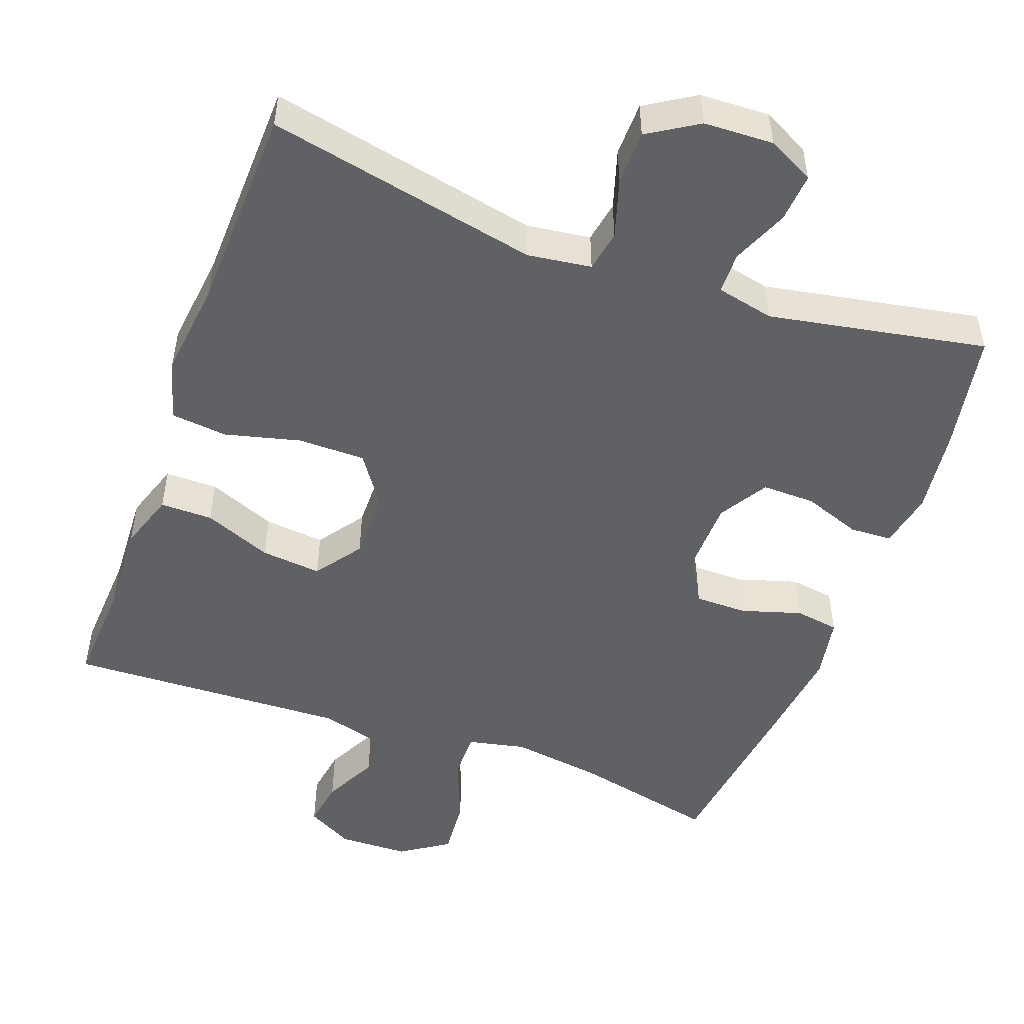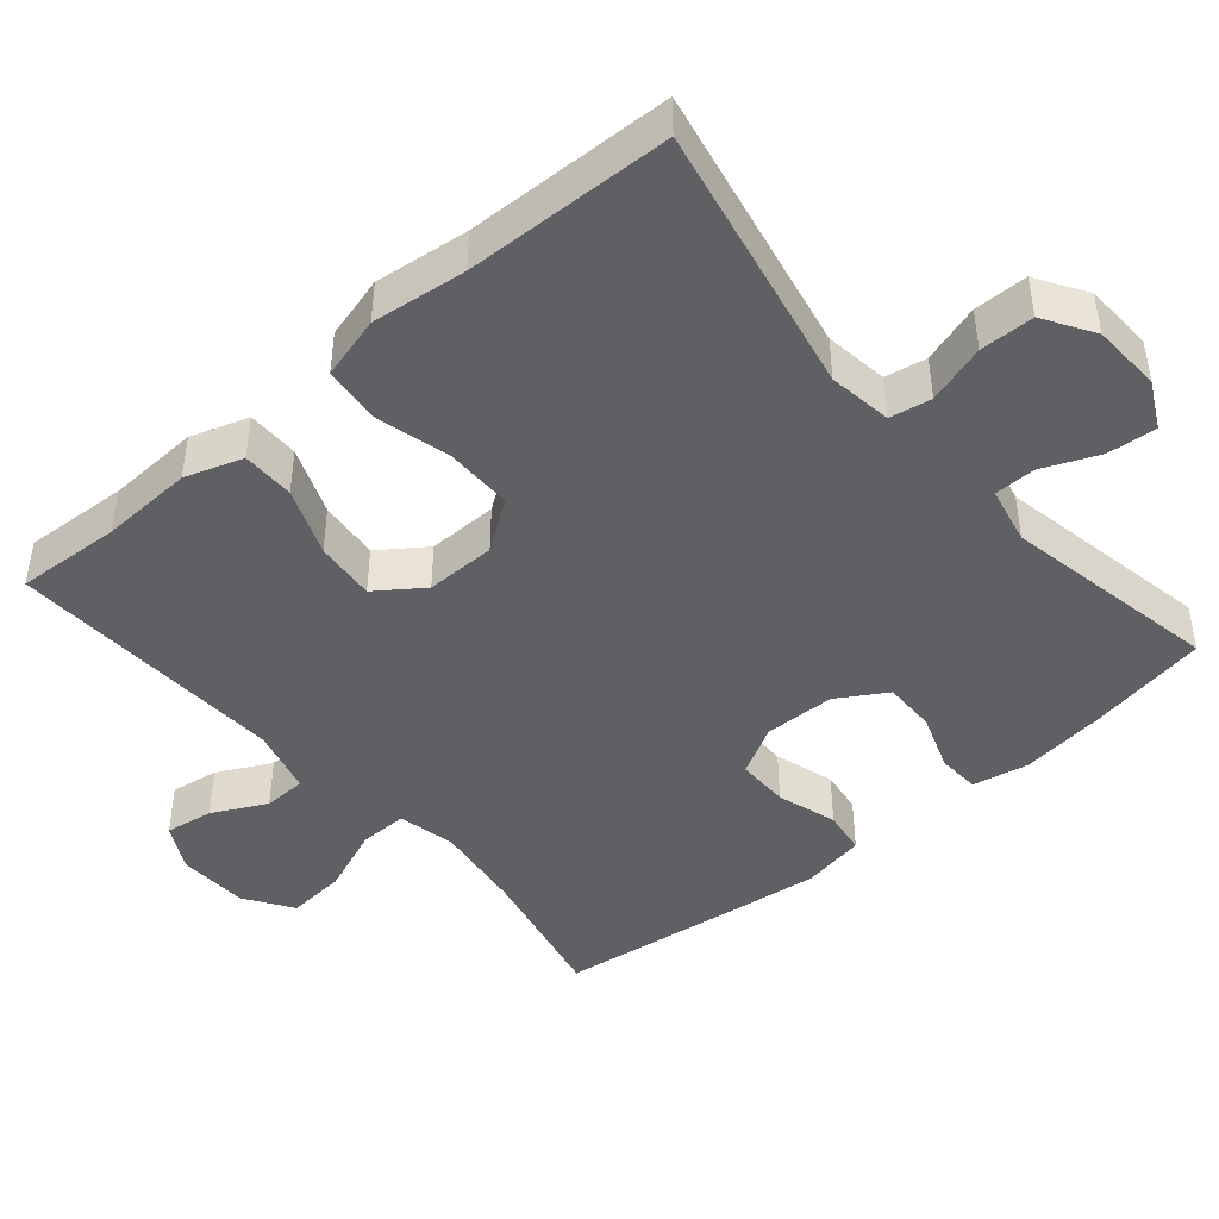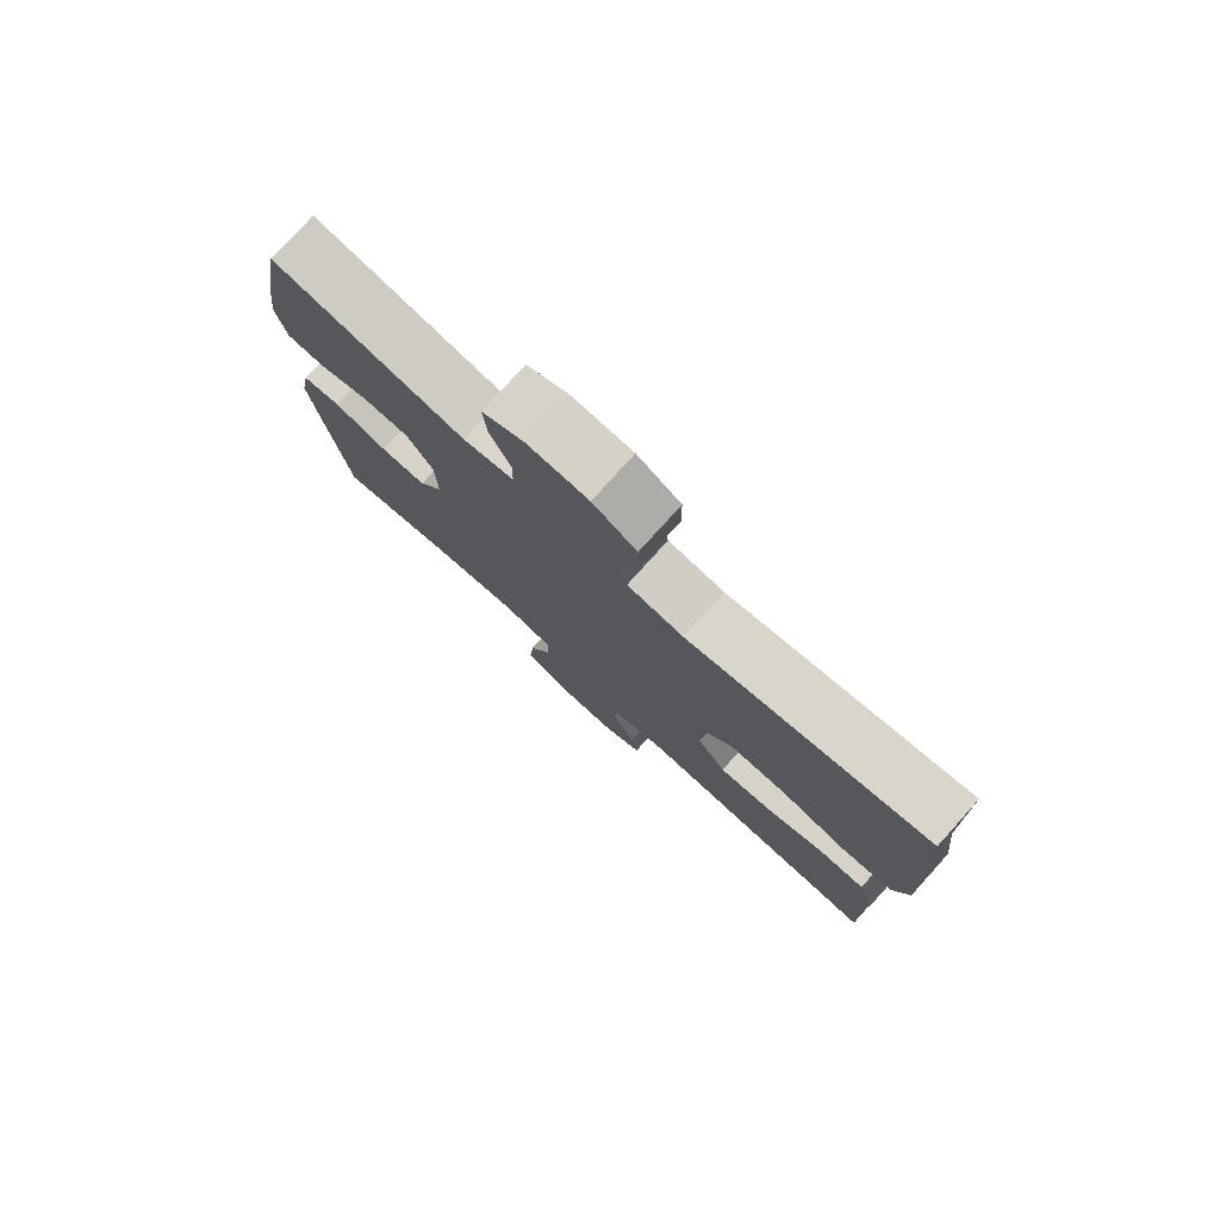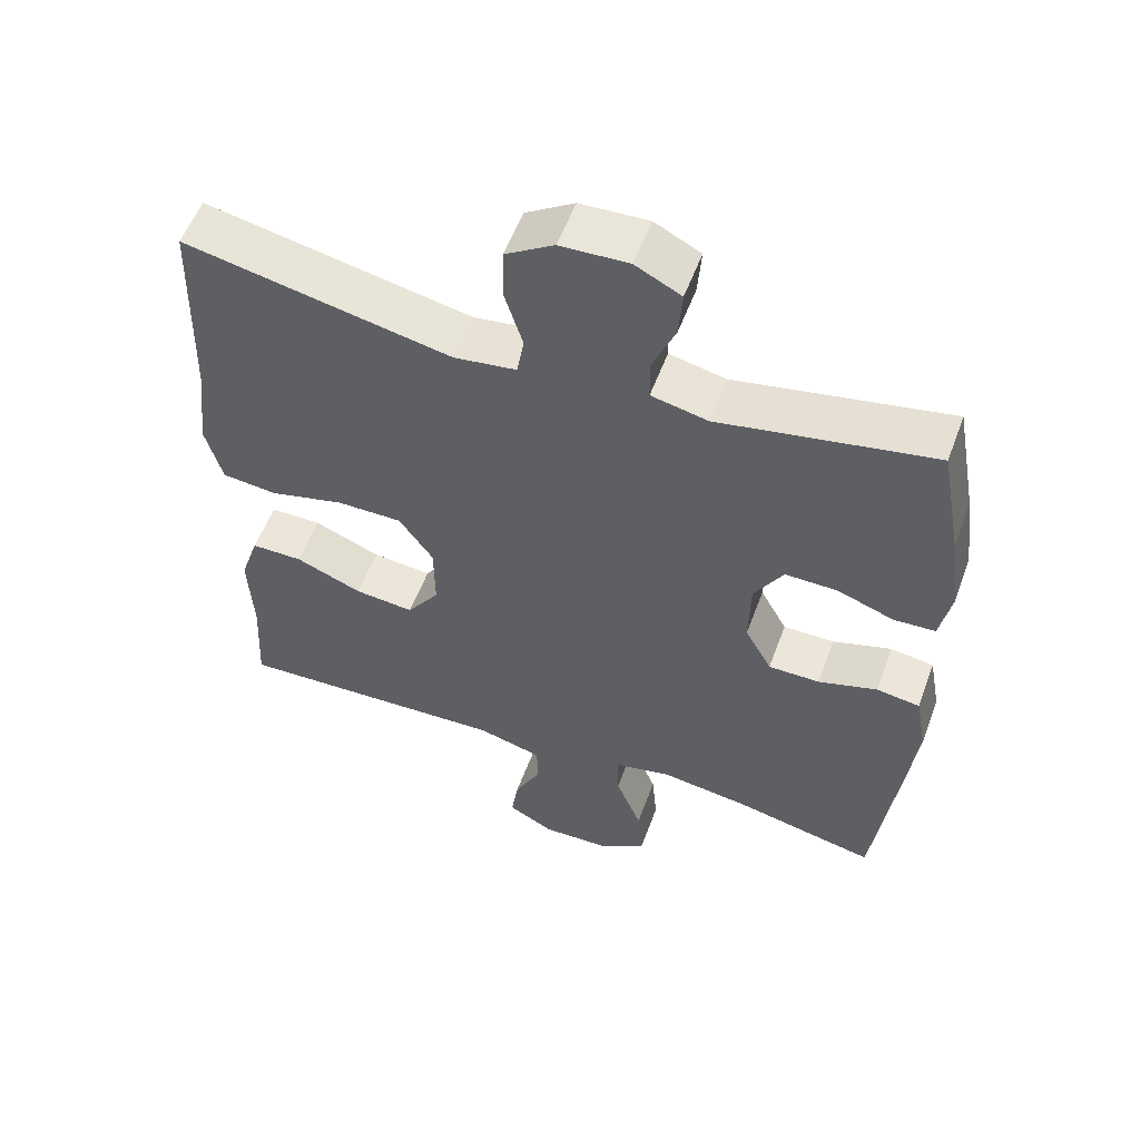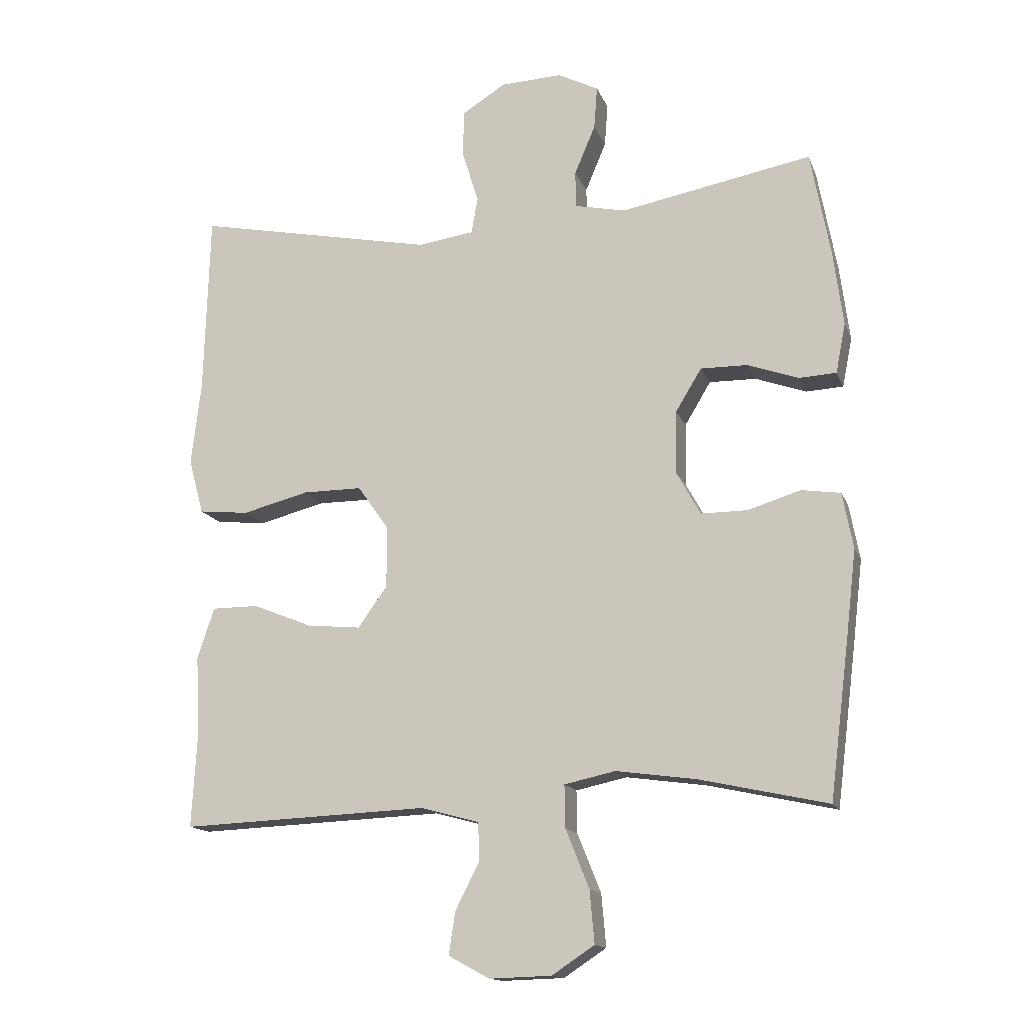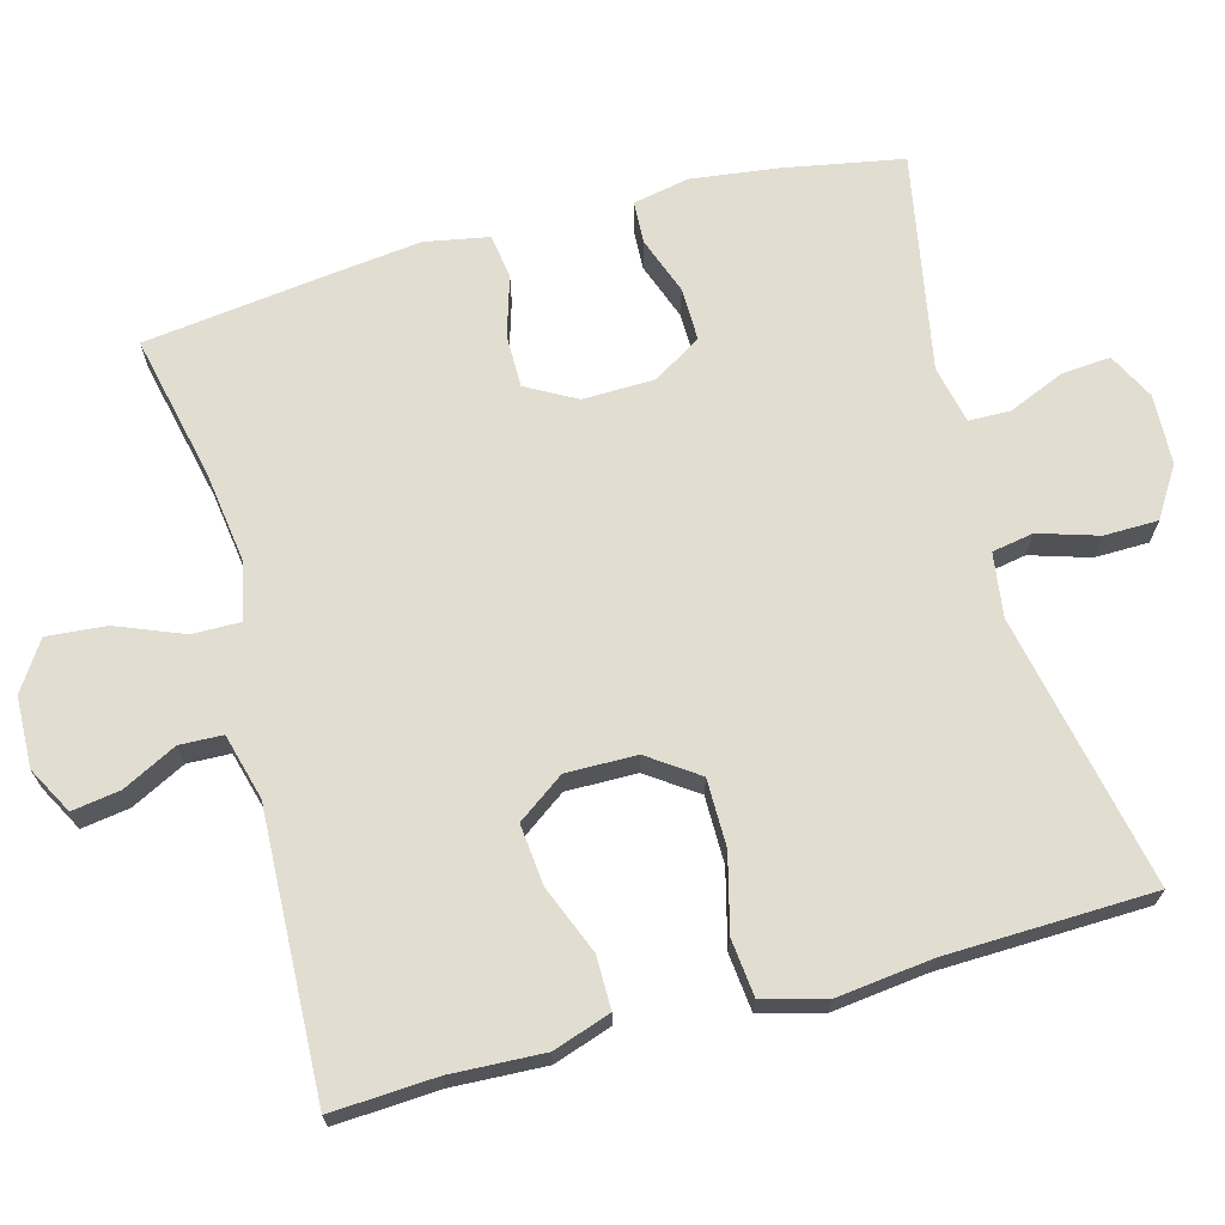
<metadata>
{"format":"obj","ext":"obj","renderer":"f3d","projection":"perspective","resolution":1024,"background":"white","views":[{"elev":-49.9,"azim":-20.2,"up":"+Y"},{"elev":-44.5,"azim":-49.5,"up":"+Y"},{"elev":78.5,"azim":-137.9,"up":"+Z"},{"elev":55.6,"azim":20.2,"up":"+Z"},{"elev":-14.7,"azim":16.4,"up":"+Z"},{"elev":68.8,"azim":-105.2,"up":"+Y"}]}
</metadata>
<code>
v 0.5 0.07 0.5
v 0.53 0.07 0.338
v 0.545 0.07 0.222
v 0.53 0.07 0.146
v 0.473 0.07 0.143
v 0.395 0.07 0.171
v 0.323 0.07 0.172
v 0.283 0.07 0.106
v 0.281 0.07 0.01
v 0.318 0.07 -0.057
v 0.389 0.07 -0.057
v 0.47 0.07 -0.032
v 0.53 0.07 -0.041
v 0.546 0.07 -0.127
v 0.531 0.07 -0.254
v 0.5 0.07 -0.5
v 0.304 0.07 -0.457
v 0.181 0.07 -0.44
v 0.103 0.07 -0.457
v 0.104 0.07 -0.522
v 0.14 0.07 -0.612
v 0.147 0.07 -0.692
v 0.082 0.07 -0.735
v -0.013 0.07 -0.738
v -0.076 0.07 -0.704
v -0.066 0.07 -0.639
v -0.029 0.07 -0.566
v -0.031 0.07 -0.508
v -0.12 0.07 -0.484
v -0.5 0.07 -0.5
v -0.492 0.07 -0.358
v -0.498 0.07 -0.233
v -0.472 0.07 -0.155
v -0.401 0.07 -0.155
v -0.309 0.07 -0.192
v -0.227 0.07 -0.2
v -0.182 0.07 -0.137
v -0.183 0.07 -0.042
v -0.23 0.07 0.025
v -0.321 0.07 0.025
v -0.423 0.07 -0.001
v -0.5 0.07 0.007
v -0.523 0.07 0.092
v -0.508 0.07 0.22
v -0.5 0.07 0.5
v -0.132 0.07 0.425
v -0.046 0.07 0.437
v -0.036 0.07 0.493
v -0.061 0.07 0.573
v -0.06 0.07 0.646
v 0.007 0.07 0.688
v 0.101 0.07 0.692
v 0.164 0.07 0.66
v 0.159 0.07 0.594
v 0.127 0.07 0.518
v 0.128 0.07 0.462
v 0.206 0.07 0.445
v 0.5 0 0.5
v 0.53 0 0.338
v 0.545 0 0.222
v 0.53 0 0.146
v 0.473 0 0.143
v 0.395 0 0.171
v 0.323 0 0.172
v 0.283 0 0.106
v 0.281 0 0.01
v 0.318 0 -0.057
v 0.389 0 -0.057
v 0.47 0 -0.032
v 0.53 0 -0.041
v 0.546 0 -0.127
v 0.531 0 -0.254
v 0.5 0 -0.5
v 0.304 0 -0.457
v 0.181 0 -0.44
v 0.103 0 -0.457
v 0.104 0 -0.522
v 0.14 0 -0.612
v 0.147 0 -0.692
v 0.082 0 -0.735
v -0.013 0 -0.738
v -0.076 0 -0.704
v -0.066 0 -0.639
v -0.029 0 -0.566
v -0.031 0 -0.508
v -0.12 0 -0.484
v -0.5 0 -0.5
v -0.492 0 -0.358
v -0.498 0 -0.233
v -0.472 0 -0.155
v -0.401 0 -0.155
v -0.309 0 -0.192
v -0.227 0 -0.2
v -0.182 0 -0.137
v -0.183 0 -0.042
v -0.23 0 0.025
v -0.321 0 0.025
v -0.423 0 -0.001
v -0.5 0 0.007
v -0.523 0 0.092
v -0.508 0 0.22
v -0.5 0 0.5
v -0.132 0 0.425
v -0.046 0 0.437
v -0.036 0 0.493
v -0.061 0 0.573
v -0.06 0 0.646
v 0.007 0 0.688
v 0.101 0 0.692
v 0.164 0 0.66
v 0.159 0 0.594
v 0.127 0 0.518
v 0.128 0 0.462
v 0.206 0 0.445
f 52 53 54 55
f 52 55 56
f 51 52 56
f 48 49 50 51
f 47 48 51 56
f 44 45 46
f 44 46 47
f 40 41 42 43
f 39 40 43 44
f 32 33 34 35
f 31 32 35 36
f 29 30 31 36
f 28 29 36 37
f 24 25 26 27
f 24 27 28
f 23 24 28
f 20 21 22 23
f 19 20 23 28
f 14 15 16 17
f 14 17 18
f 11 12 13 14
f 10 11 14 18
f 9 10 18 19
f 3 4 5 6
f 3 6 7
f 57 1 2 3
f 57 3 7
f 56 57 7 8
f 39 44 47 56
f 38 39 56 8
f 19 28 37 38
f 8 9 19 38
f 112 111 110 109
f 113 112 109
f 113 109 108
f 108 107 106 105
f 113 108 105 104
f 103 102 101
f 104 103 101
f 100 99 98 97
f 101 100 97 96
f 92 91 90 89
f 93 92 89 88
f 93 88 87 86
f 94 93 86 85
f 84 83 82 81
f 85 84 81
f 85 81 80
f 80 79 78 77
f 85 80 77 76
f 74 73 72 71
f 75 74 71
f 71 70 69 68
f 75 71 68 67
f 76 75 67 66
f 63 62 61 60
f 64 63 60
f 60 59 58 114
f 64 60 114
f 65 64 114 113
f 113 104 101 96
f 65 113 96 95
f 95 94 85 76
f 95 76 66 65
f 1 58 59 2
f 2 59 60 3
f 3 60 61 4
f 4 61 62 5
f 5 62 63 6
f 6 63 64 7
f 7 64 65 8
f 8 65 66 9
f 9 66 67 10
f 10 67 68 11
f 11 68 69 12
f 12 69 70 13
f 13 70 71 14
f 14 71 72 15
f 15 72 73 16
f 16 73 74 17
f 17 74 75 18
f 18 75 76 19
f 19 76 77 20
f 20 77 78 21
f 21 78 79 22
f 22 79 80 23
f 23 80 81 24
f 24 81 82 25
f 25 82 83 26
f 26 83 84 27
f 27 84 85 28
f 28 85 86 29
f 29 86 87 30
f 30 87 88 31
f 31 88 89 32
f 32 89 90 33
f 33 90 91 34
f 34 91 92 35
f 35 92 93 36
f 36 93 94 37
f 37 94 95 38
f 38 95 96 39
f 39 96 97 40
f 40 97 98 41
f 41 98 99 42
f 42 99 100 43
f 43 100 101 44
f 44 101 102 45
f 45 102 103 46
f 46 103 104 47
f 47 104 105 48
f 48 105 106 49
f 49 106 107 50
f 50 107 108 51
f 51 108 109 52
f 52 109 110 53
f 53 110 111 54
f 54 111 112 55
f 55 112 113 56
f 56 113 114 57
f 57 114 58 1

</code>
